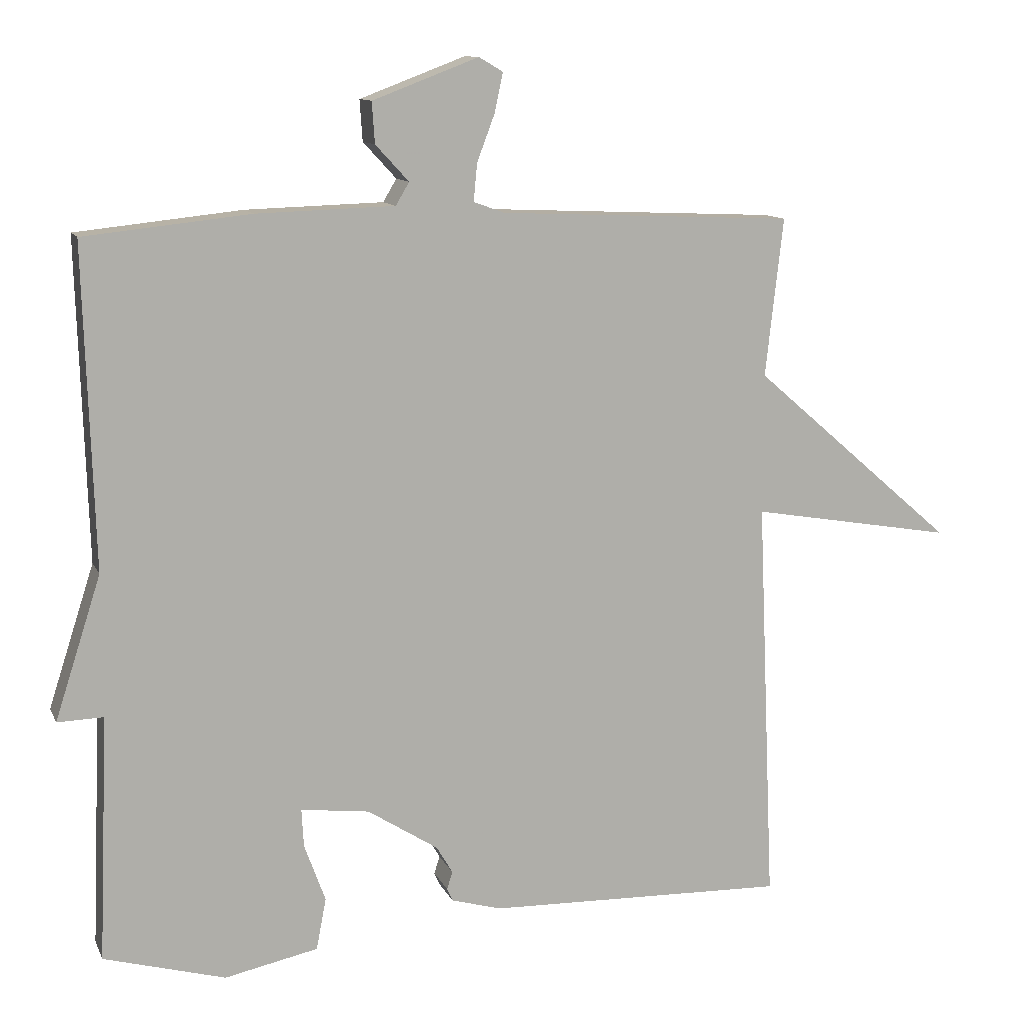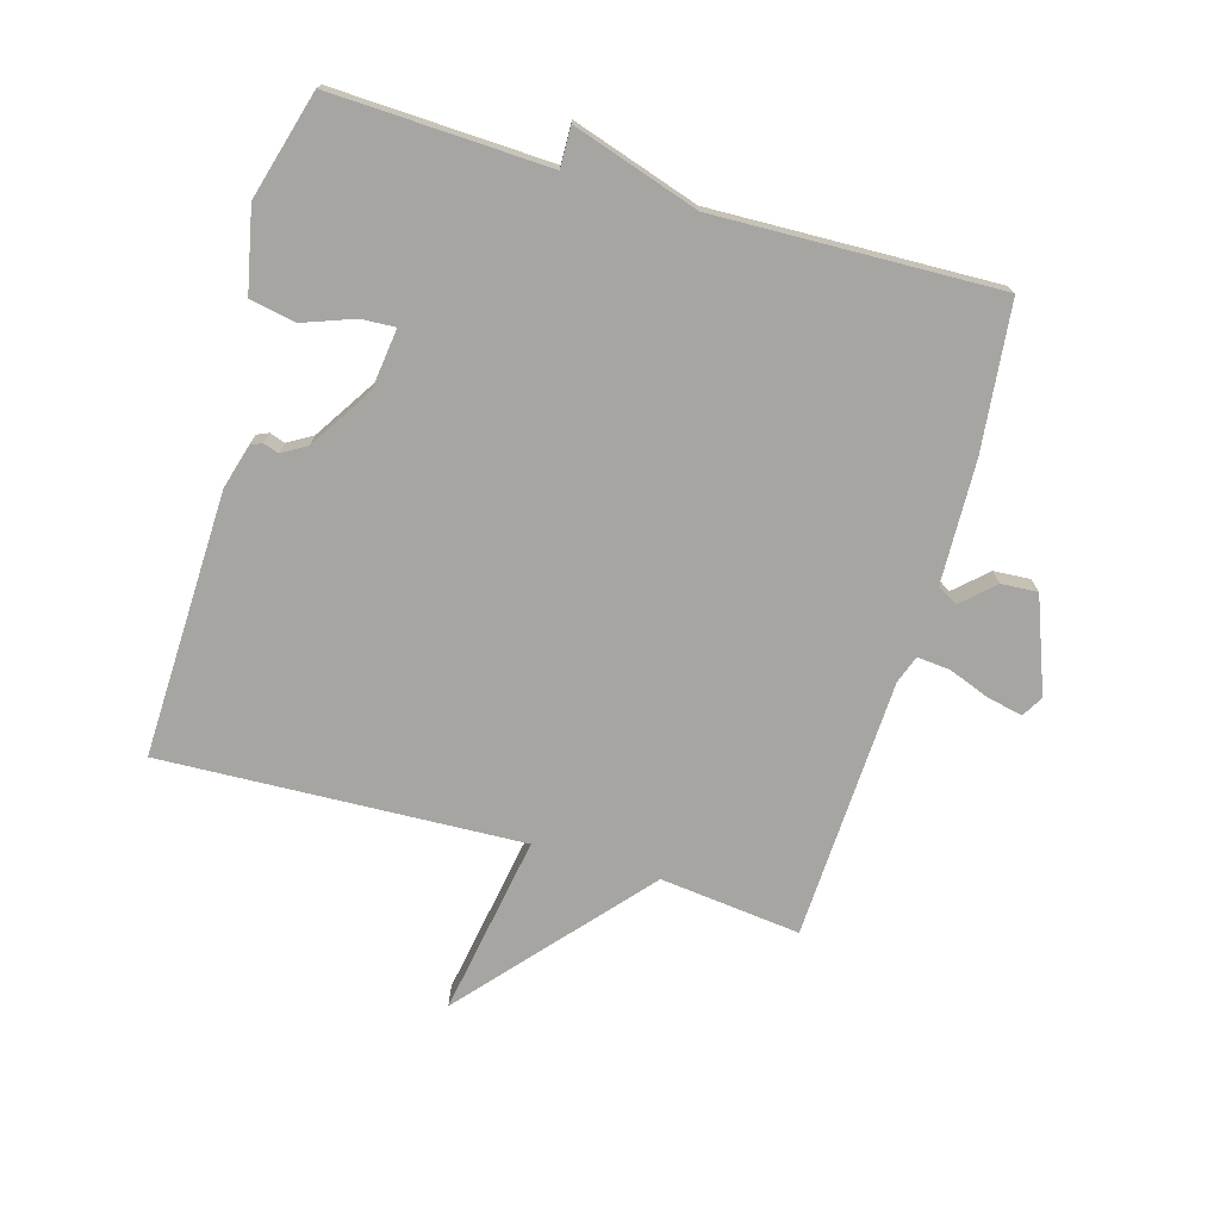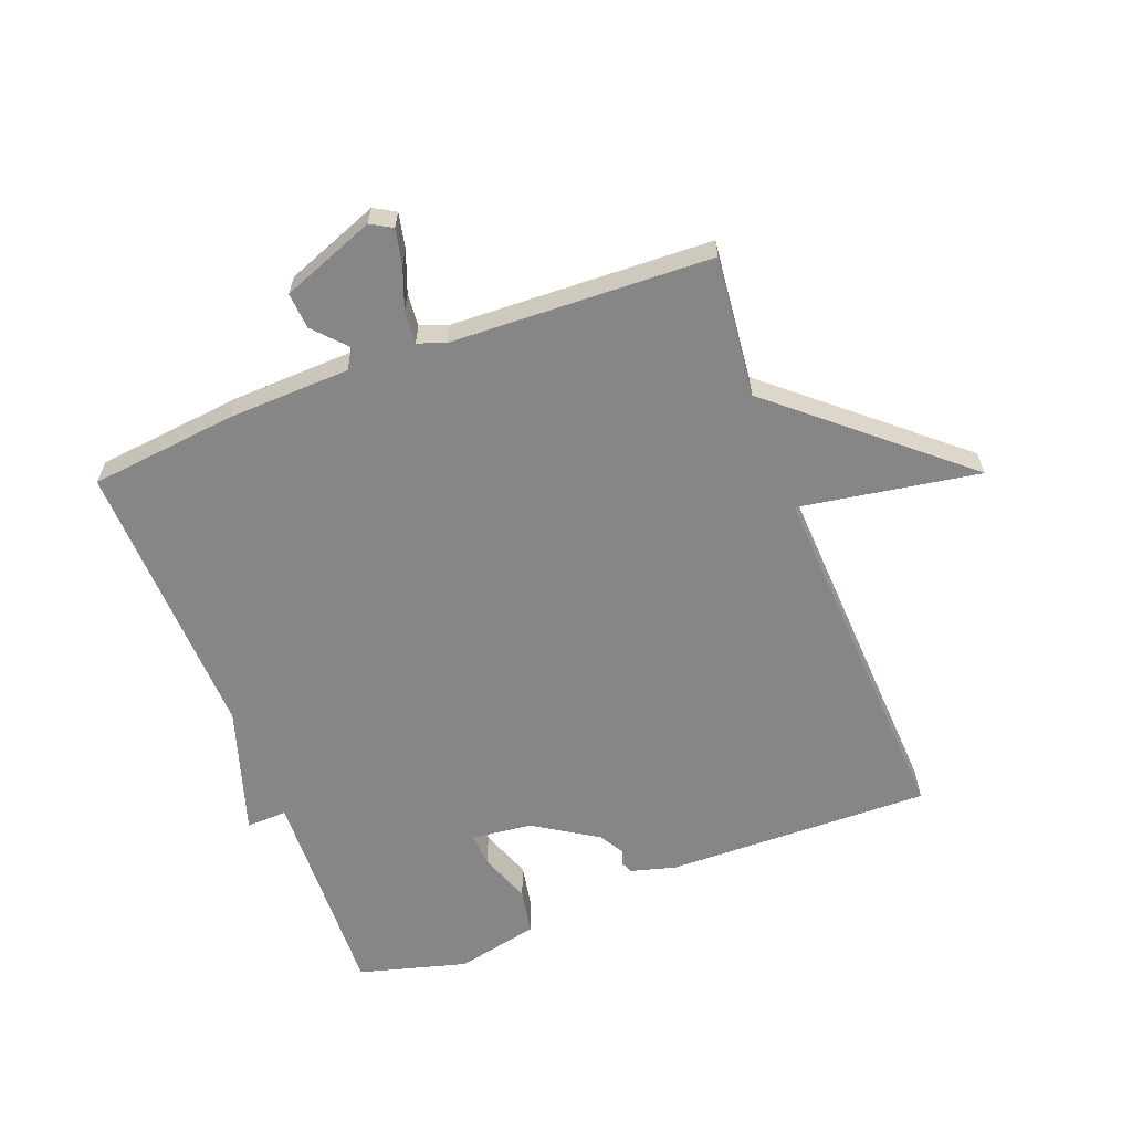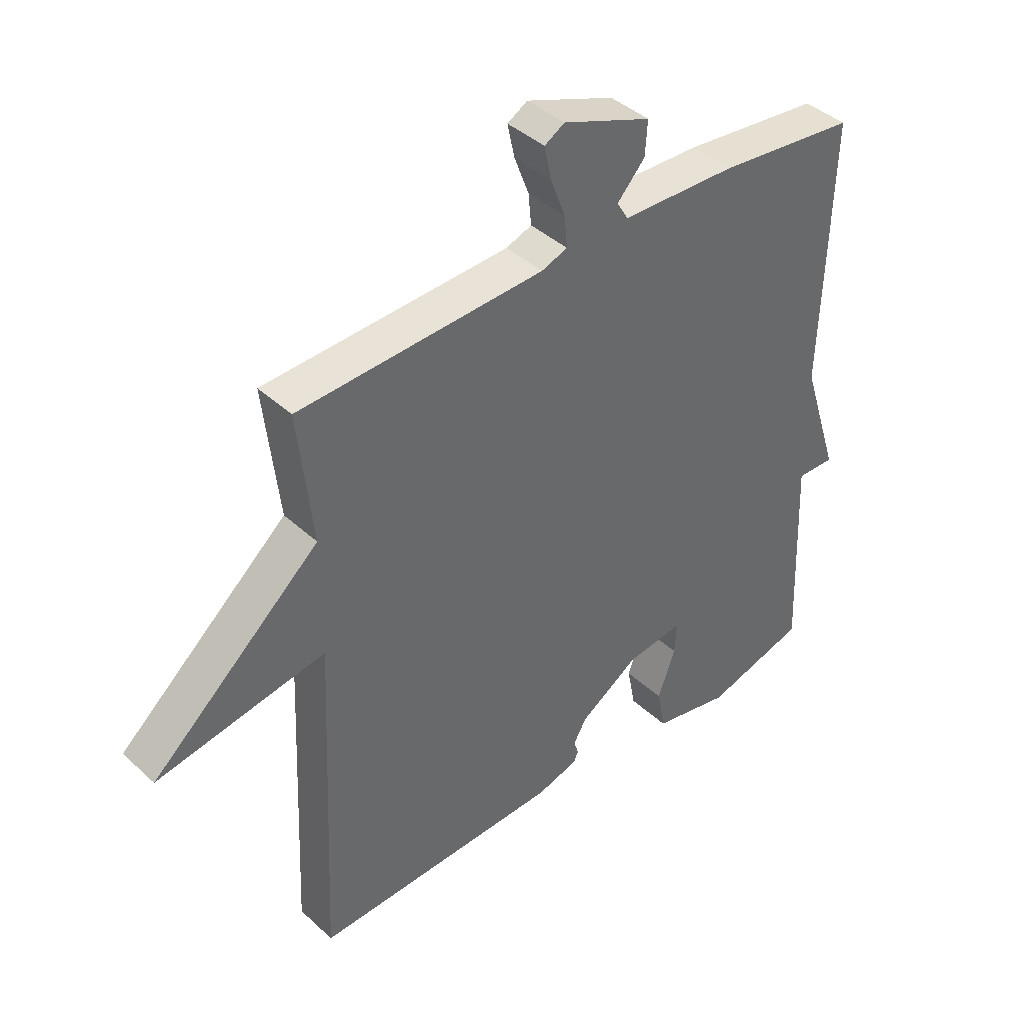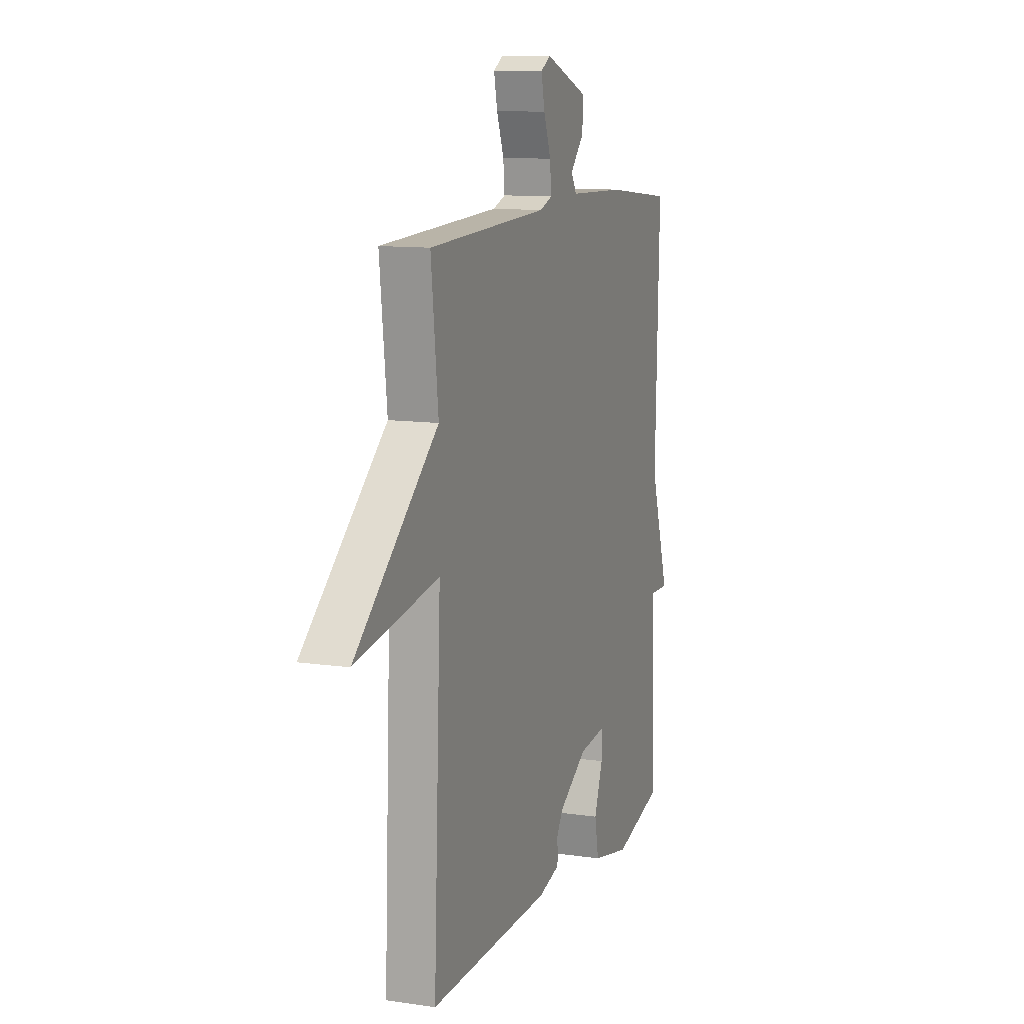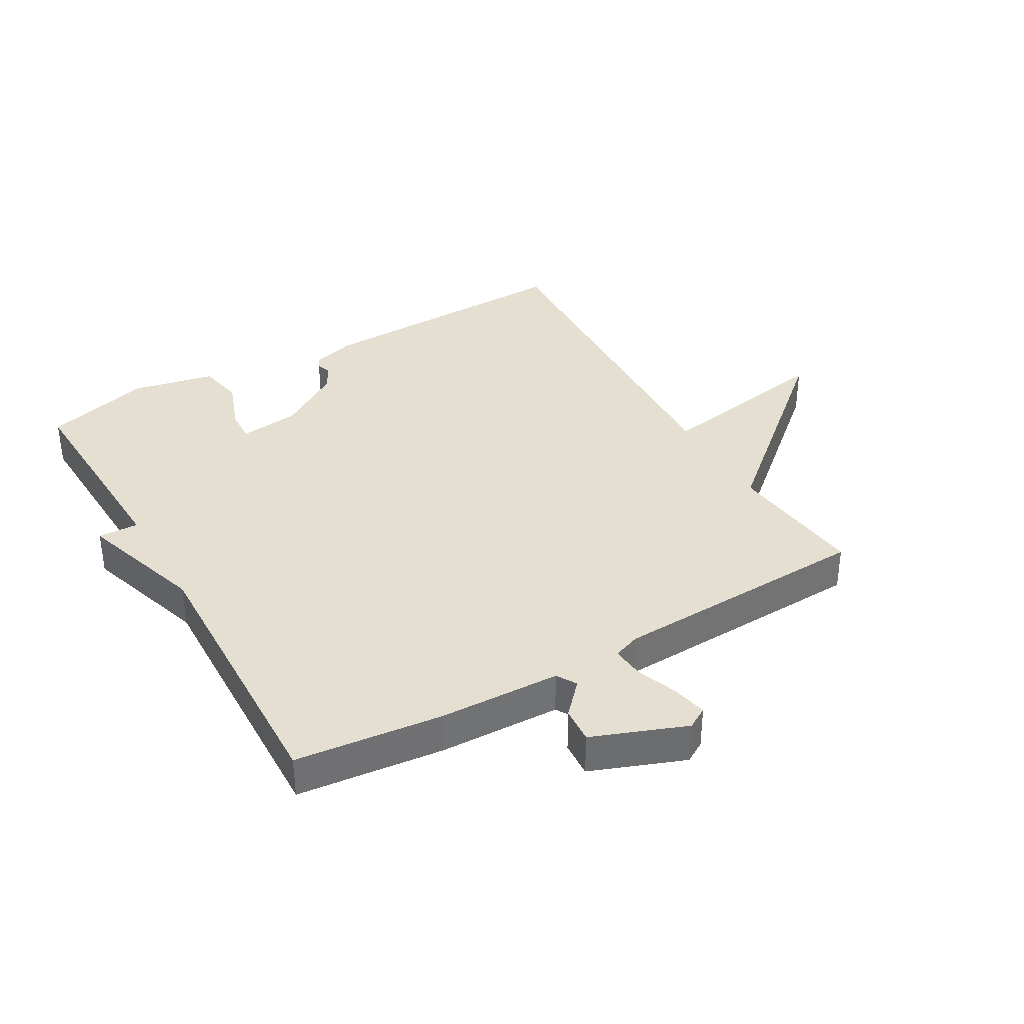
<metadata>
{"format":"obj","ext":"obj","renderer":"f3d","projection":"perspective","resolution":1024,"background":"white","views":[{"elev":11.4,"azim":-17.0,"up":"+Z"},{"elev":-73.8,"azim":-106.2,"up":"+Y"},{"elev":-62.0,"azim":21.2,"up":"+Y"},{"elev":40.9,"azim":138.1,"up":"+Z"},{"elev":11.1,"azim":109.9,"up":"+Z"},{"elev":36.6,"azim":-29.9,"up":"+Y"}]}
</metadata>
<code>
v -0.5 0.07 0.5
v -0.265 0.07 0.525
v -0.07 0.07 0.531
v -0.051 0.07 0.563
v -0.098 0.07 0.614
v -0.102 0.07 0.672
v 0.048 0.07 0.729
v 0.082 0.07 0.709
v 0.07 0.07 0.653
v 0.045 0.07 0.587
v 0.04 0.07 0.534
v 0.084 0.07 0.518
v 0.5 0.07 0.5
v 0.475 0.07 0.276
v 0.762 0.07 0.027
v 0.475 0.07 0.076
v 0.5 0.07 -0.5
v 0.076 0.07 -0.489
v 0.005 0.07 -0.469
v -0.003 0.07 -0.451
v 0.005 0.07 -0.426
v -0.018 0.07 -0.387
v -0.118 0.07 -0.323
v -0.215 0.07 -0.311
v -0.212 0.07 -0.365
v -0.182 0.07 -0.447
v -0.196 0.07 -0.52
v -0.328 0.07 -0.548
v -0.5 0.07 -0.5
v -0.486 0.07 -0.153
v -0.551 0.07 -0.155
v -0.486 0.07 0.047
v -0.5 0 0.5
v -0.265 0 0.525
v -0.07 0 0.531
v -0.051 0 0.563
v -0.098 0 0.614
v -0.102 0 0.672
v 0.048 0 0.729
v 0.082 0 0.709
v 0.07 0 0.653
v 0.045 0 0.587
v 0.04 0 0.534
v 0.084 0 0.518
v 0.5 0 0.5
v 0.475 0 0.276
v 0.762 0 0.027
v 0.475 0 0.076
v 0.5 0 -0.5
v 0.076 0 -0.489
v 0.005 0 -0.469
v -0.003 0 -0.451
v 0.005 0 -0.426
v -0.018 0 -0.387
v -0.118 0 -0.323
v -0.215 0 -0.311
v -0.212 0 -0.365
v -0.182 0 -0.447
v -0.196 0 -0.52
v -0.328 0 -0.548
v -0.5 0 -0.5
v -0.486 0 -0.153
v -0.551 0 -0.155
v -0.486 0 0.047
f 30 31 32
f 28 29 30
f 27 28 30
f 26 27 30
f 25 26 30
f 24 25 30 32
f 1 2 3
f 32 1 3
f 24 32 3
f 23 24 3
f 19 20 21
f 18 19 21
f 17 18 21
f 16 17 21
f 16 21 22
f 14 15 16
f 23 3 4
f 22 23 4
f 16 22 4
f 14 16 4
f 8 9 10
f 7 8 10
f 6 7 10
f 5 6 10
f 4 5 10
f 4 10 11
f 14 4 11 12
f 12 13 14
f 64 63 62
f 62 61 60
f 62 60 59
f 62 59 58
f 62 58 57
f 64 62 57 56
f 35 34 33
f 35 33 64
f 35 64 56
f 35 56 55
f 53 52 51
f 53 51 50
f 53 50 49
f 53 49 48
f 54 53 48
f 48 47 46
f 36 35 55
f 36 55 54
f 36 54 48
f 36 48 46
f 42 41 40
f 42 40 39
f 42 39 38
f 42 38 37
f 42 37 36
f 43 42 36
f 44 43 36 46
f 46 45 44
f 1 33 34 2
f 2 34 35 3
f 3 35 36 4
f 4 36 37 5
f 5 37 38 6
f 6 38 39 7
f 7 39 40 8
f 8 40 41 9
f 9 41 42 10
f 10 42 43 11
f 11 43 44 12
f 12 44 45 13
f 13 45 46 14
f 14 46 47 15
f 15 47 48 16
f 16 48 49 17
f 17 49 50 18
f 18 50 51 19
f 19 51 52 20
f 20 52 53 21
f 21 53 54 22
f 22 54 55 23
f 23 55 56 24
f 24 56 57 25
f 25 57 58 26
f 26 58 59 27
f 27 59 60 28
f 28 60 61 29
f 29 61 62 30
f 30 62 63 31
f 31 63 64 32
f 32 64 33 1

</code>
